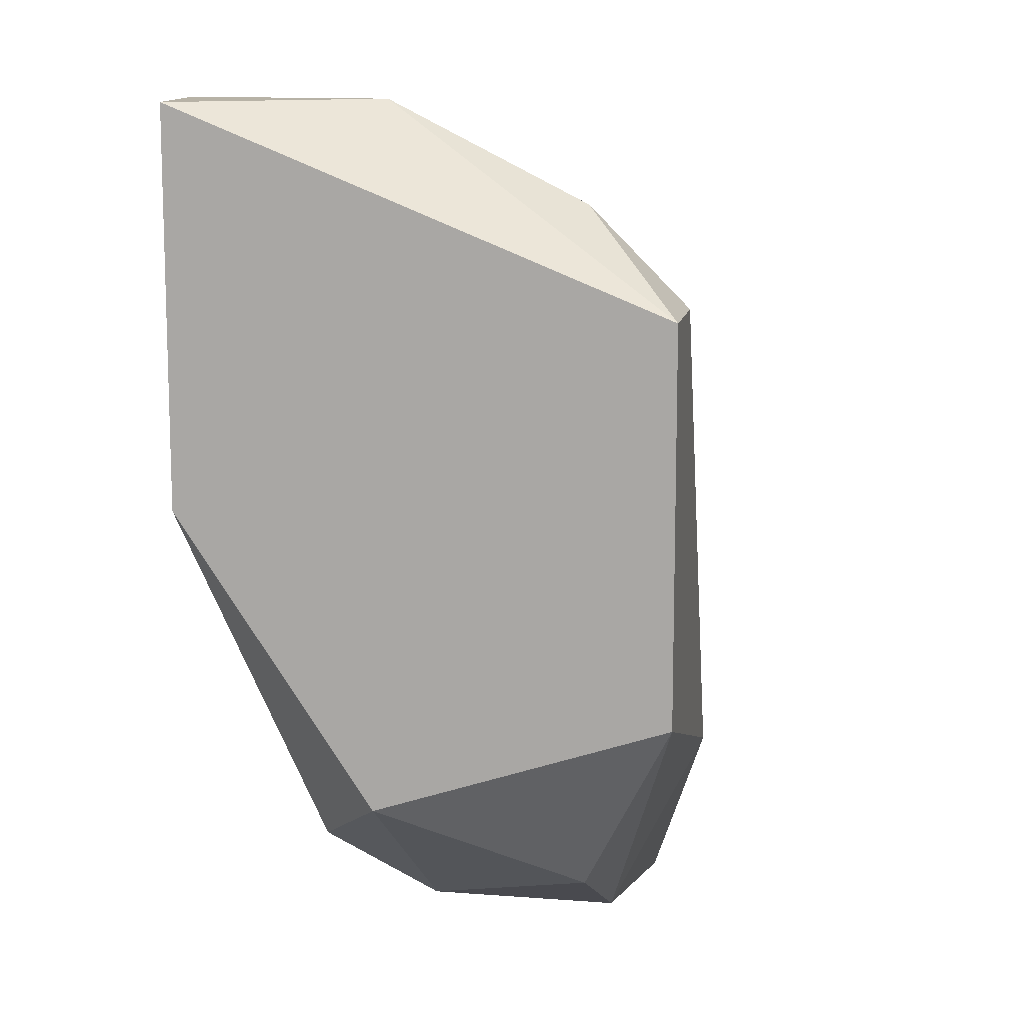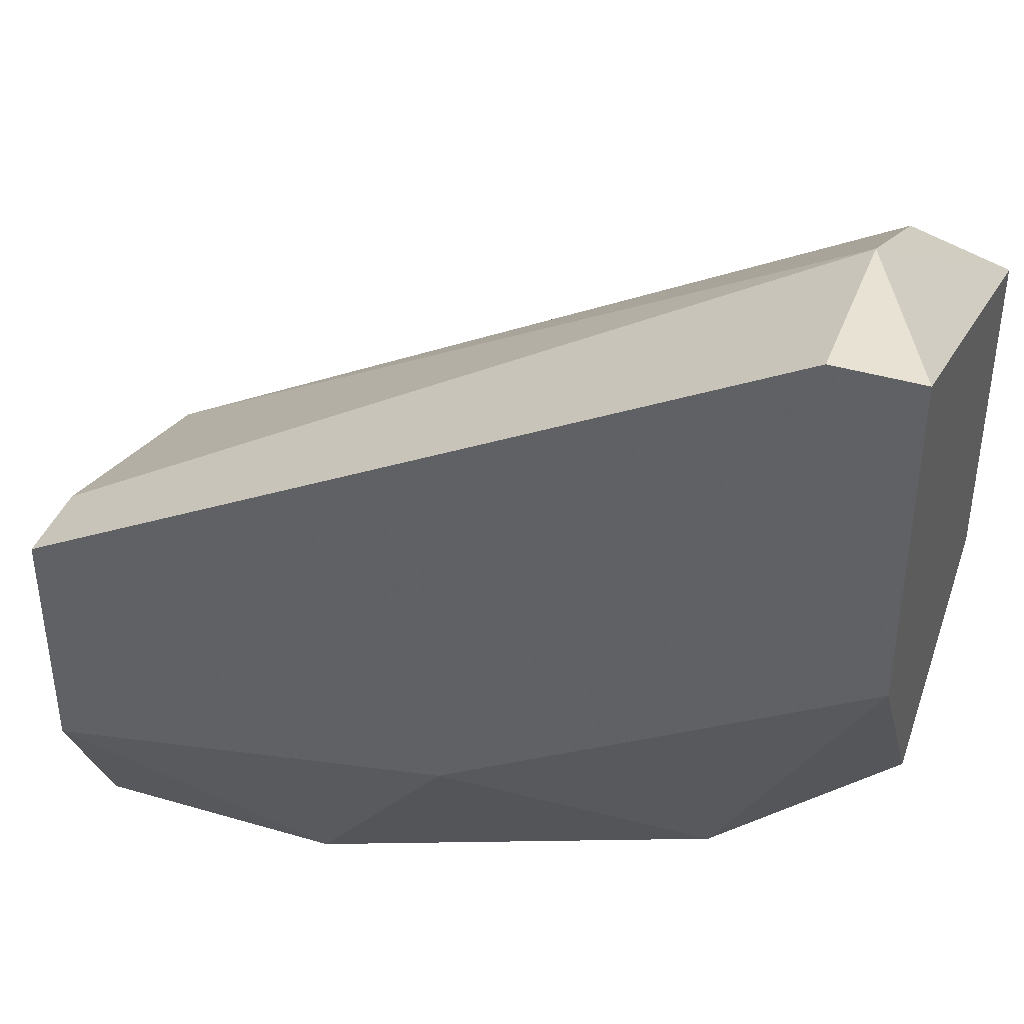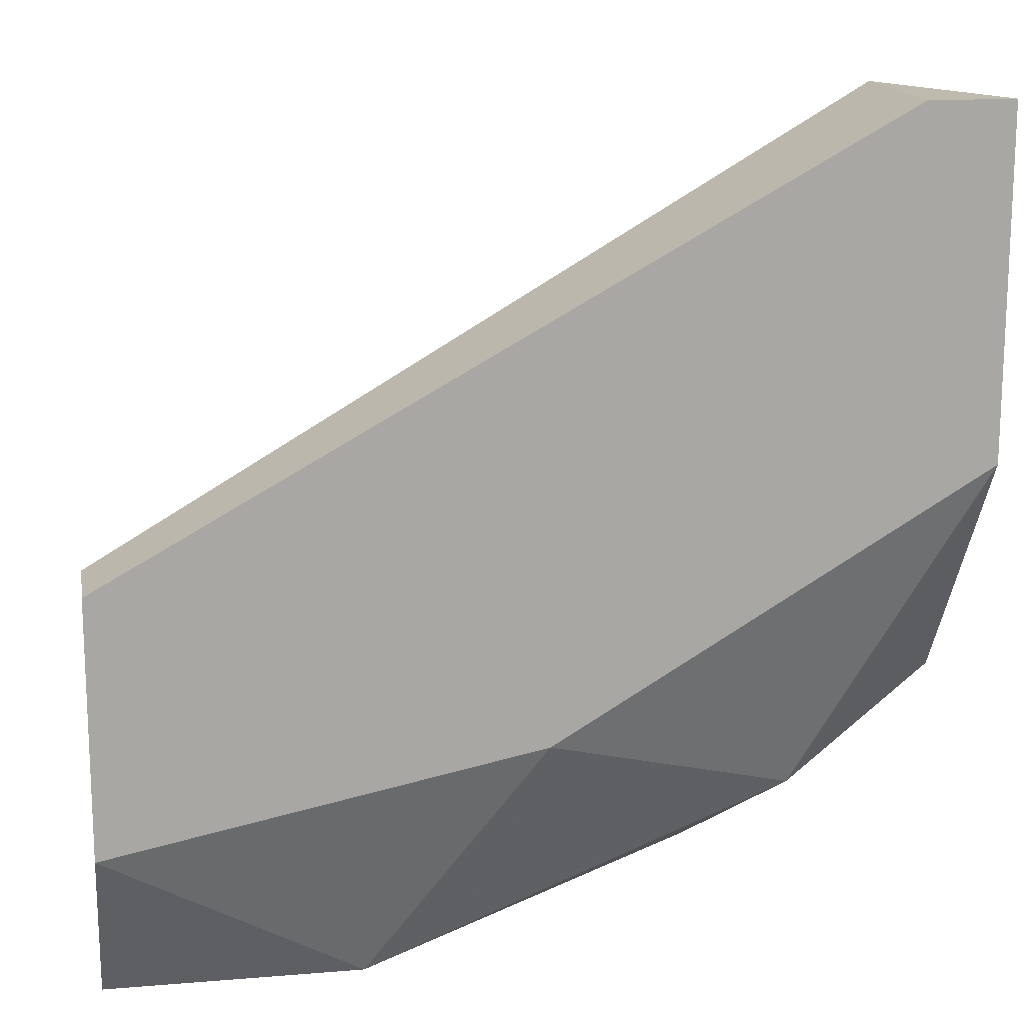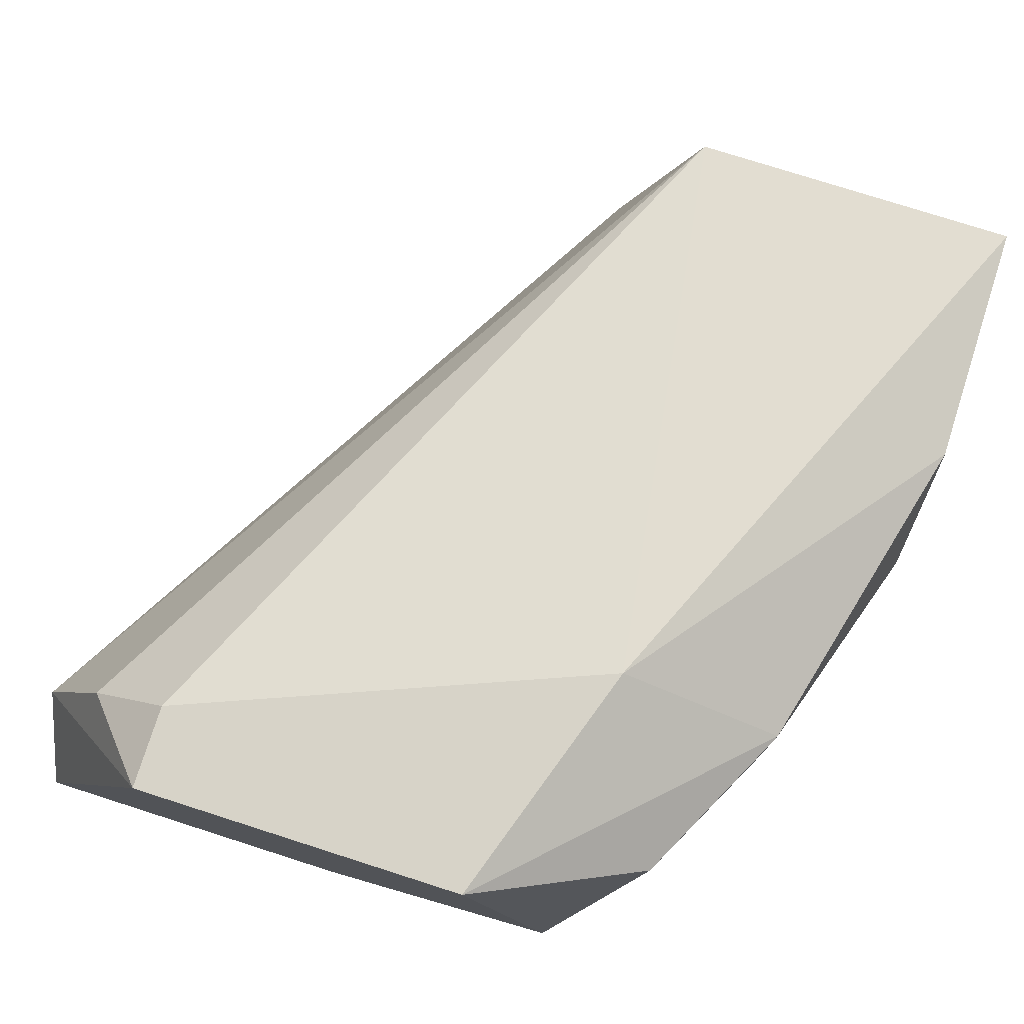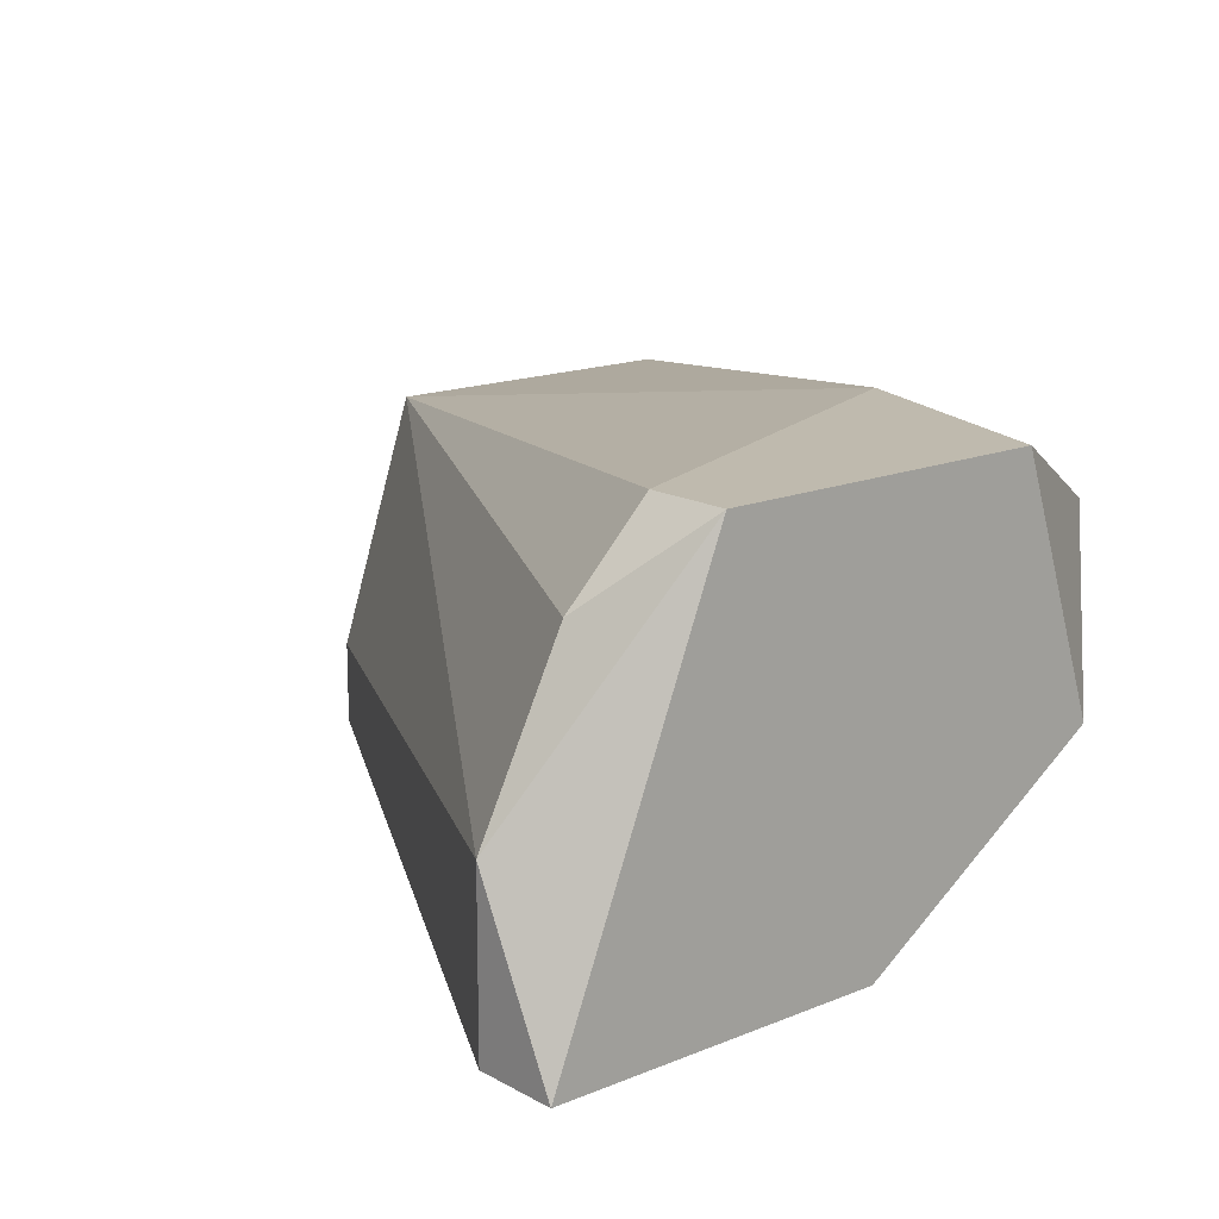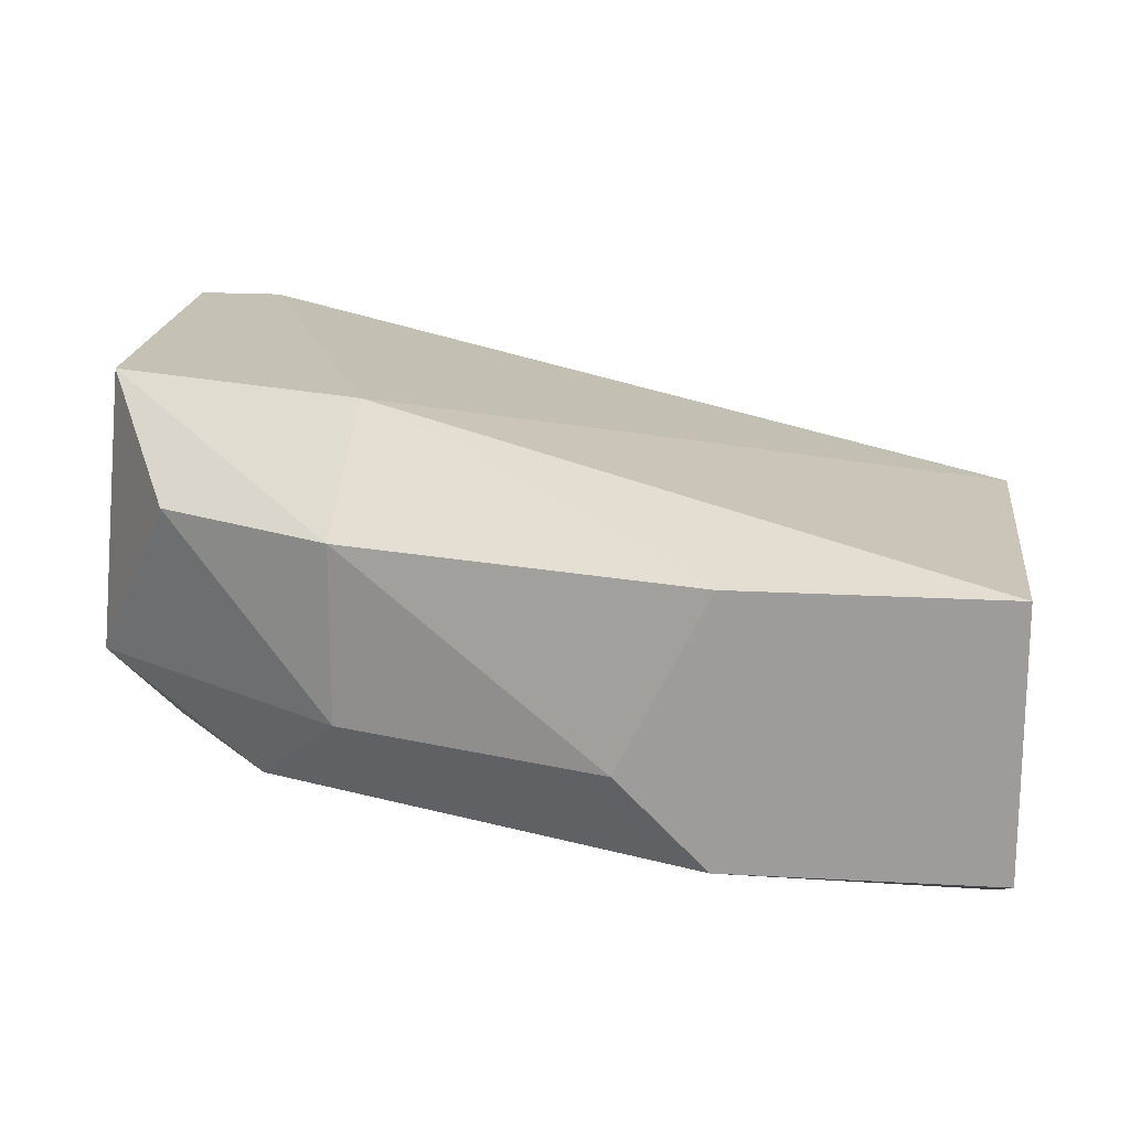
<metadata>
{"format":"obj","ext":"obj","renderer":"f3d","projection":"perspective","resolution":1024,"background":"white","views":[{"elev":12.5,"azim":-79.6,"up":"+Y"},{"elev":40.7,"azim":-160.2,"up":"+Y"},{"elev":15.8,"azim":170.2,"up":"+Y"},{"elev":76.9,"azim":-72.3,"up":"+Z"},{"elev":15.6,"azim":-130.9,"up":"+Z"},{"elev":18.7,"azim":6.2,"up":"+Z"}]}
</metadata>
<code>
v -0.005079 -0.04277 0.02392
v -0.01245 -0.03908 0.02208
v -0.01614 -0.03539 0.02946
v -0.01614 -0.02433 0.02023
v -0.01614 -0.03724 0.02392
v -0.01614 -0.03171 0.02023
v -0.01614 -0.02802 0.02946
v -0.0143 -0.03908 0.02761
v -0.0143 -0.02618 0.02761
v -0.0143 -0.02433 0.02023
v -0.0143 -0.02433 0.02392
v -0.0143 -0.02802 0.02946
v -0.01061 -0.04093 0.02392
v -0.01061 -0.04093 0.02761
v -0.01061 -0.03724 0.02946
v -0.006921 -0.03724 0.02023
v 0.002303 -0.03908 0.02023
v 0.002303 -0.03539 0.02761
v 0.002303 -0.03355 0.02023
v 0.002303 -0.03355 0.02208
v 0.002303 -0.04277 0.02208
v 0.002303 -0.04277 0.02761
v -0.003234 -0.04277 0.02208
v -0.003234 -0.04277 0.02761
f 14 8 13
f 10 11 20
f 20 11 18
f 20 18 17
f 6 10 17
f 17 18 22
f 6 3 7
f 22 1 21
f 17 22 21
f 22 18 15
f 7 3 15
f 10 20 19
f 17 10 19
f 20 17 19
f 11 10 4
f 10 6 4
f 7 11 4
f 6 7 4
f 3 6 5
f 6 2 5
f 8 3 5
f 15 18 12
f 7 15 12
f 1 22 24
f 22 15 24
f 21 1 23
f 17 21 23
f 6 17 16
f 2 6 16
f 17 23 16
f 23 2 16
f 18 11 9
f 11 7 9
f 12 18 9
f 7 12 9
f 3 8 14
f 15 3 14
f 1 24 14
f 24 15 14
f 5 2 13
f 8 5 13
f 23 1 13
f 2 23 13
f 1 14 13

</code>
